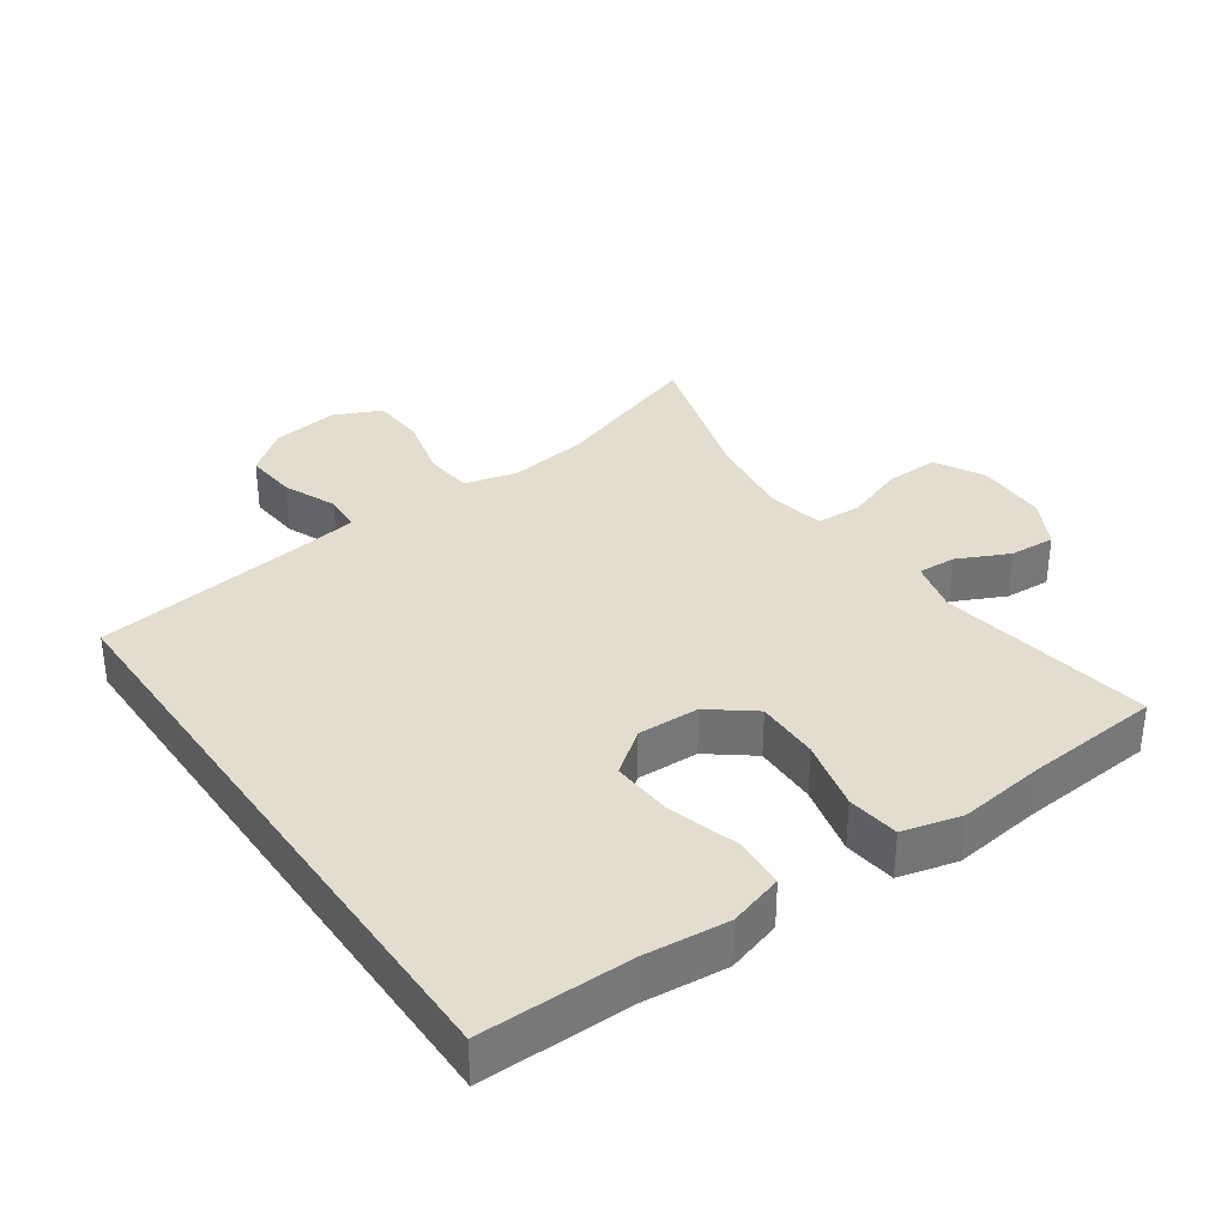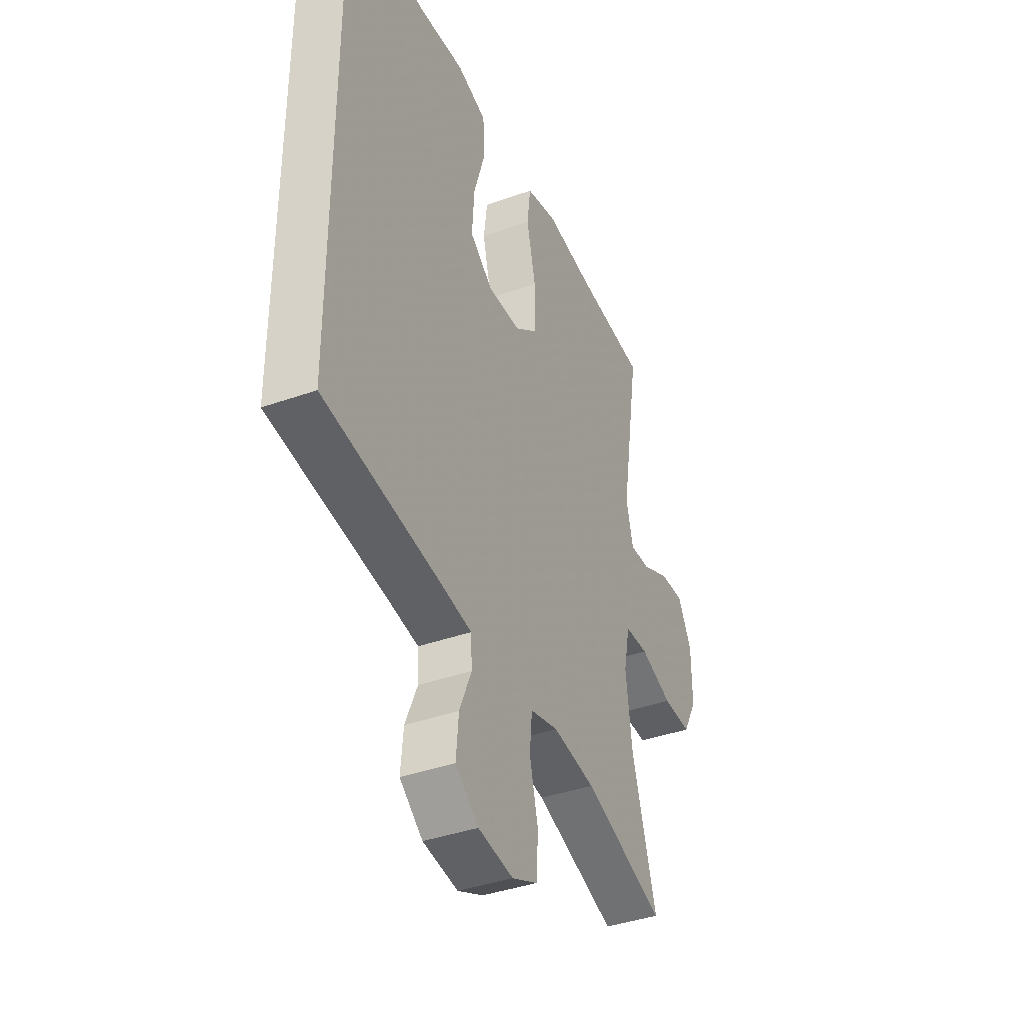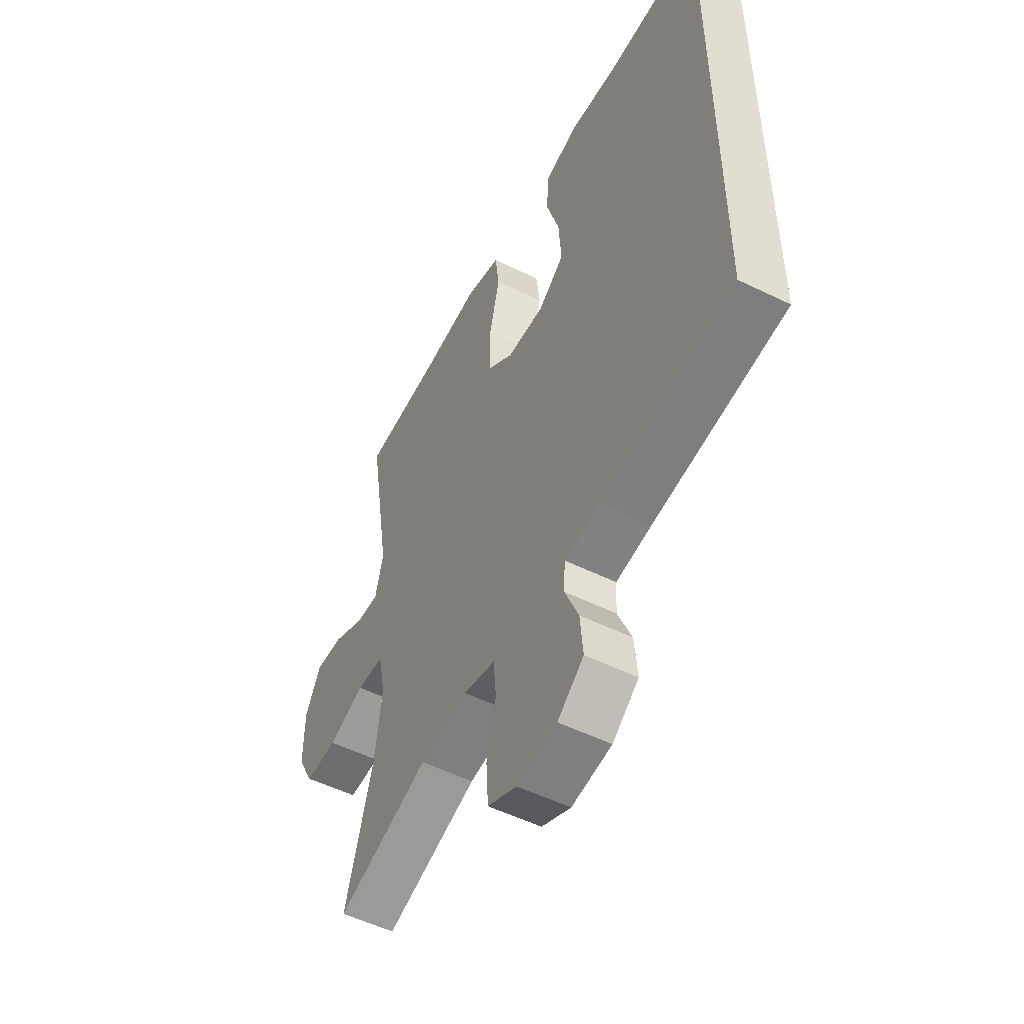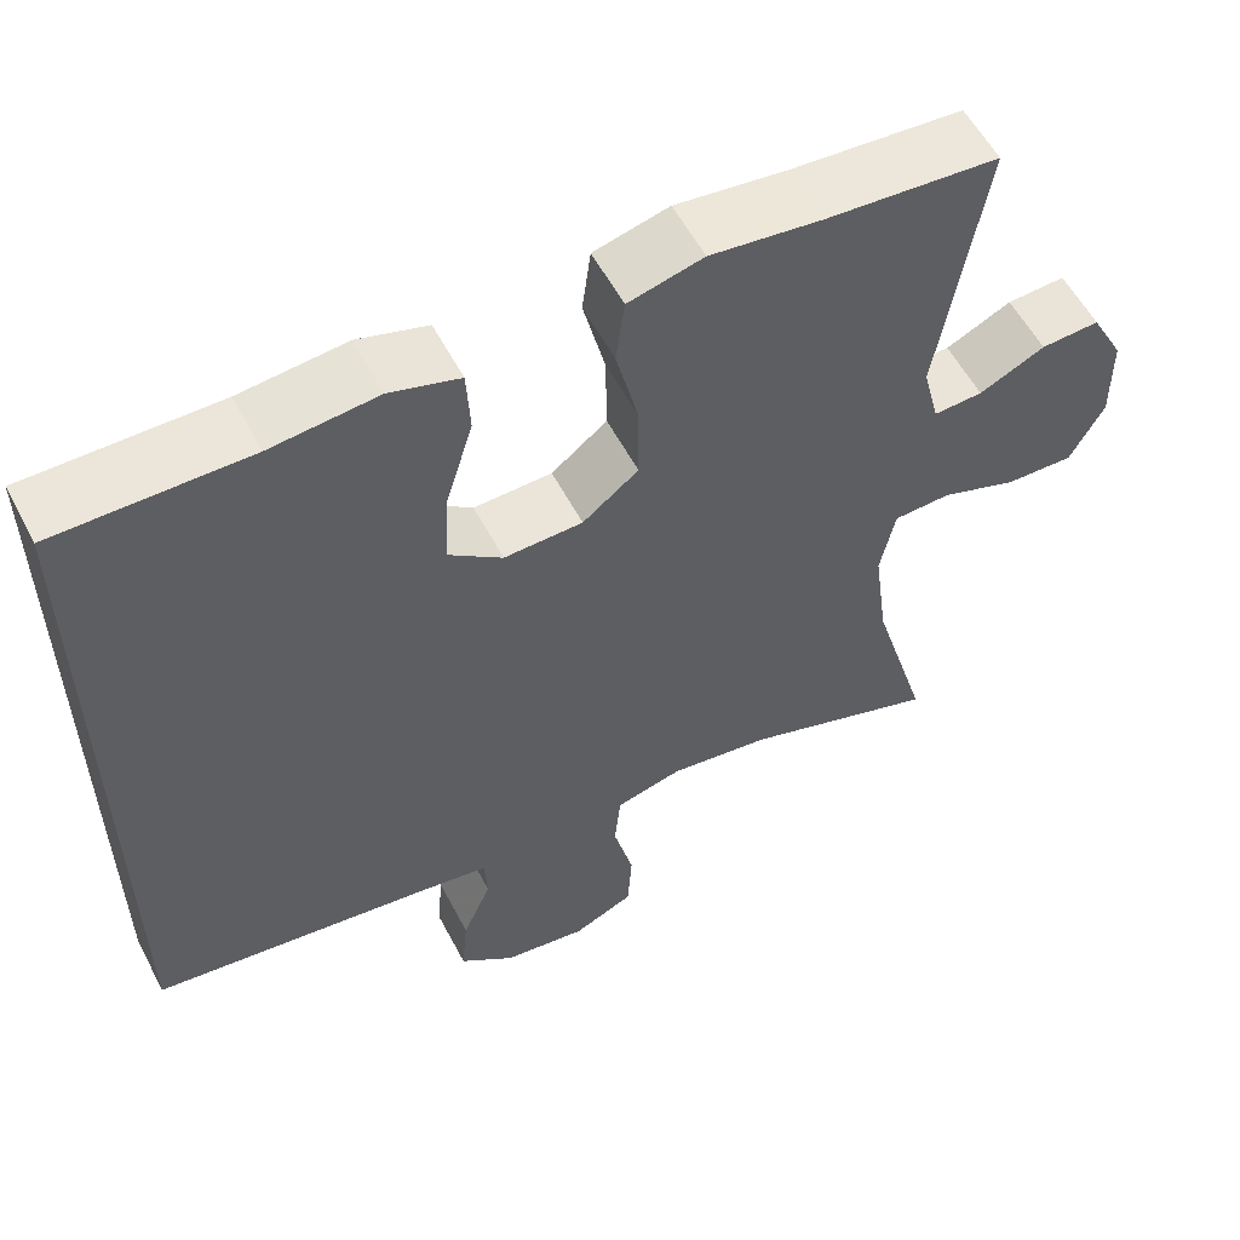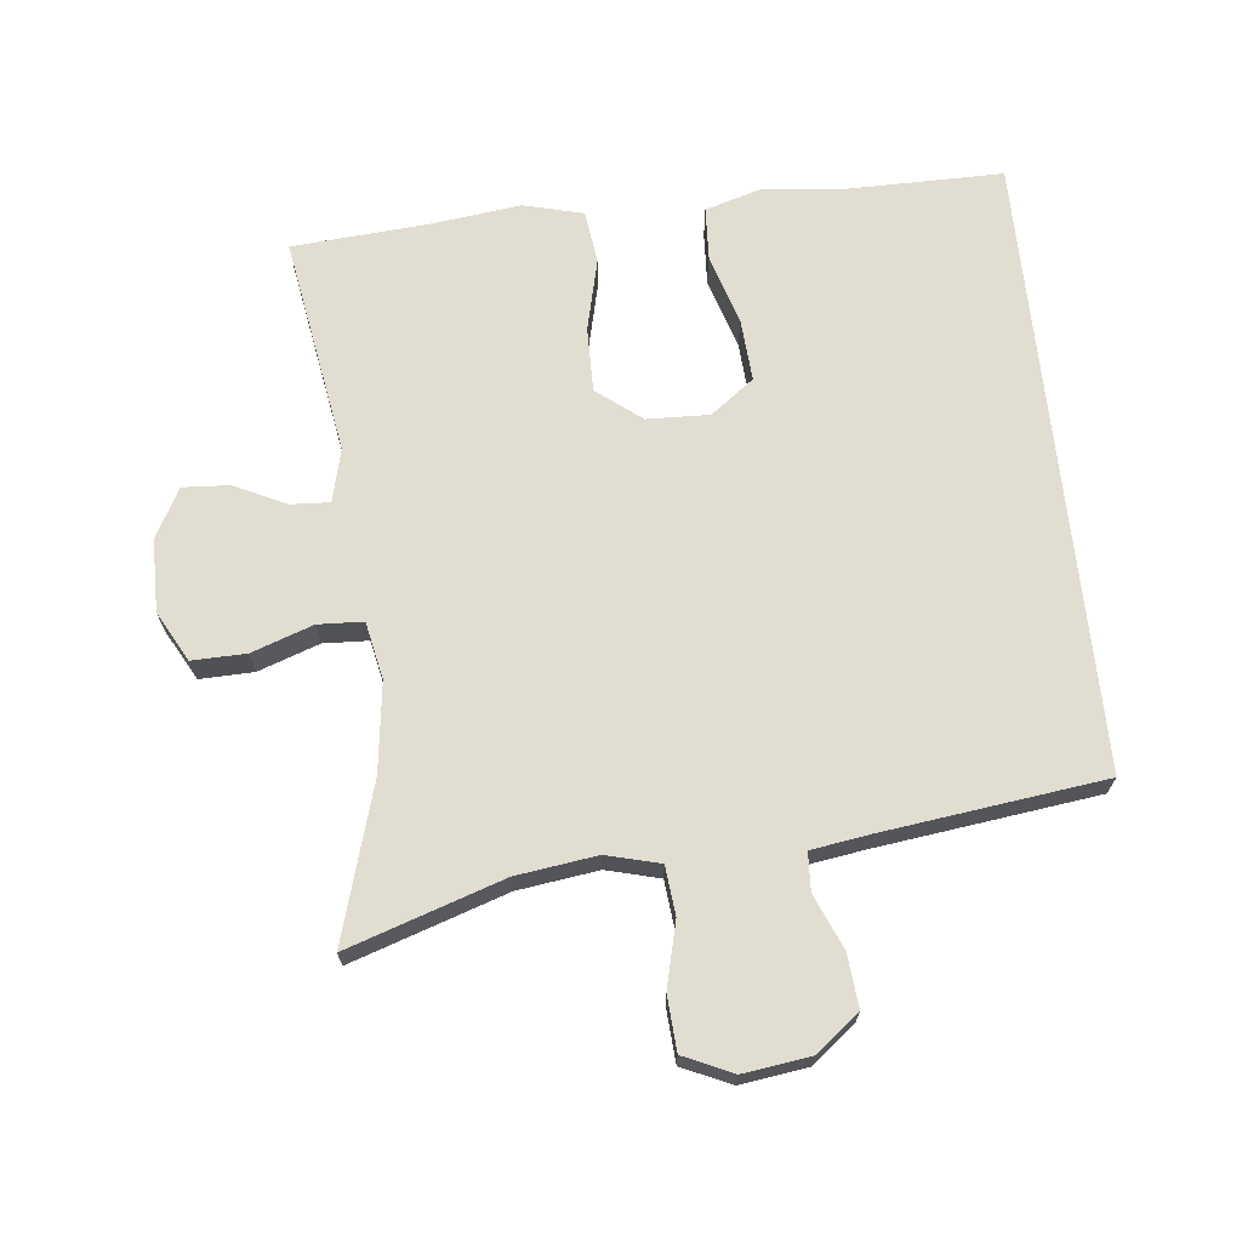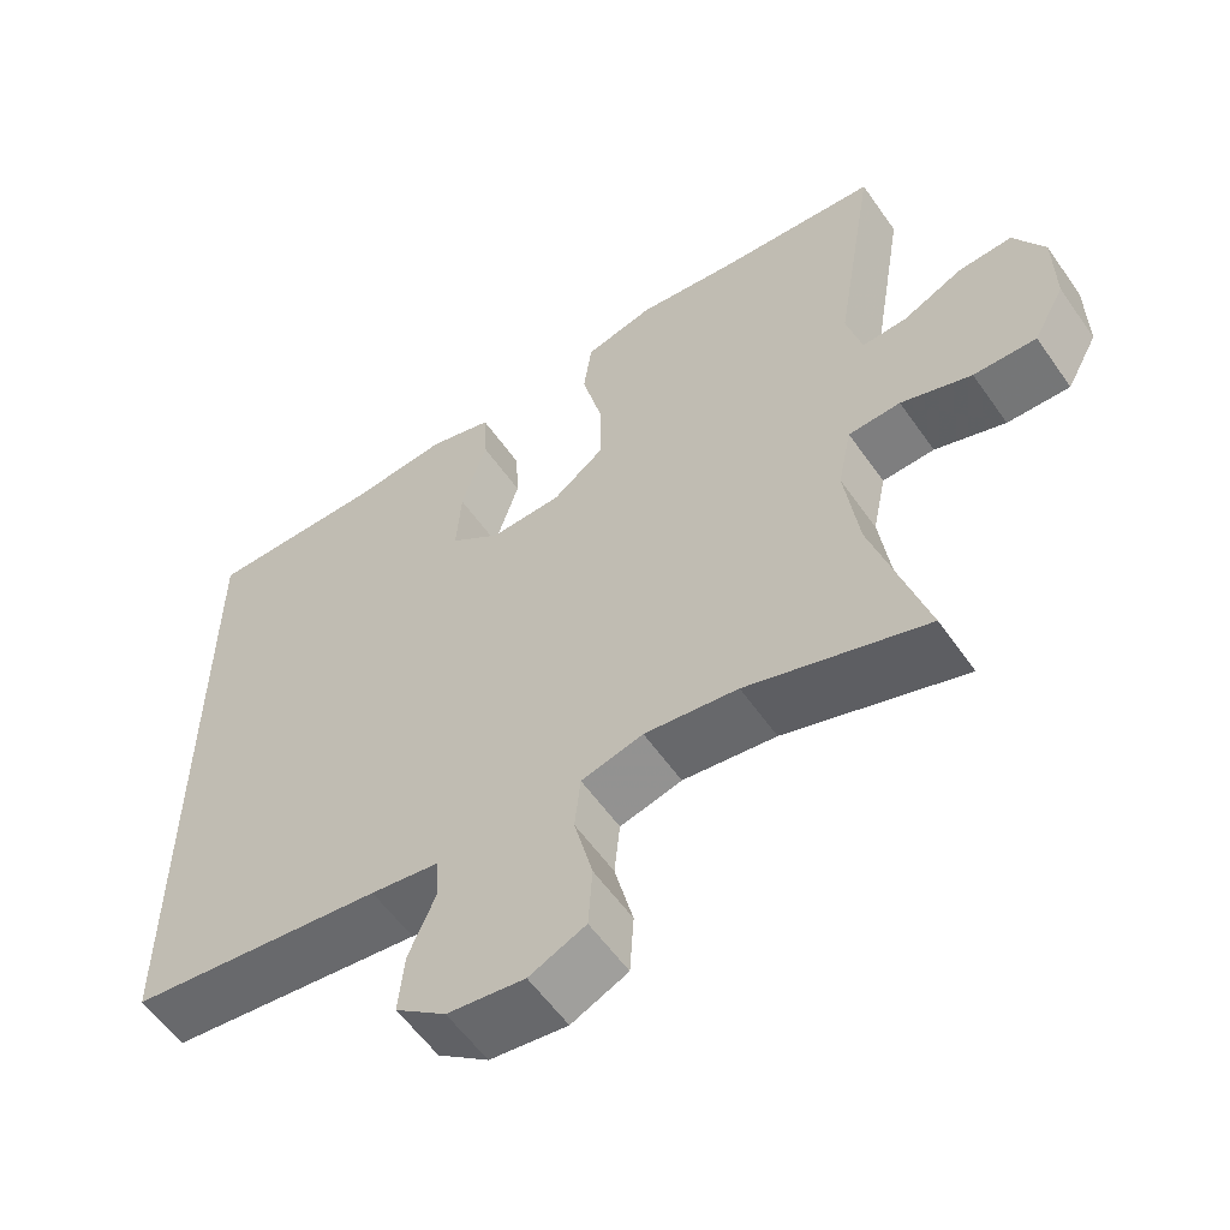
<metadata>
{"format":"obj","ext":"obj","renderer":"f3d","projection":"perspective","resolution":1024,"background":"white","views":[{"elev":34.8,"azim":-34.9,"up":"+Y"},{"elev":-39.4,"azim":-66.1,"up":"+Z"},{"elev":-52.6,"azim":-117.9,"up":"+Z"},{"elev":56.8,"azim":-27.5,"up":"+Z"},{"elev":68.8,"azim":173.9,"up":"+Y"},{"elev":-57.7,"azim":34.7,"up":"+Z"}]}
</metadata>
<code>
v 0.5 0.07 0.5
v 0.448 0.07 0.185
v 0.467 0.07 0.109
v 0.523 0.07 0.112
v 0.598 0.07 0.148
v 0.665 0.07 0.152
v 0.703 0.07 0.081
v 0.704 0.07 -0.023
v 0.665 0.07 -0.095
v 0.587 0.07 -0.093
v 0.499 0.07 -0.062
v 0.434 0.07 -0.065
v 0.417 0.07 -0.148
v 0.434 0.07 -0.276
v 0.5 0.07 -0.5
v 0.277 0.07 -0.426
v 0.161 0.07 -0.41
v 0.084 0.07 -0.43
v 0.077 0.07 -0.5
v 0.1 0.07 -0.593
v 0.095 0.07 -0.671
v 0.025 0.07 -0.703
v -0.071 0.07 -0.69
v -0.134 0.07 -0.641
v -0.127 0.07 -0.565
v -0.094 0.07 -0.487
v -0.097 0.07 -0.432
v -0.182 0.07 -0.419
v -0.5 0.07 -0.378
v -0.5 0.07 0.51
v -0.28 0.07 0.509
v -0.158 0.07 0.521
v -0.078 0.07 0.497
v -0.074 0.07 0.421
v -0.105 0.07 0.319
v -0.111 0.07 0.23
v -0.049 0.07 0.183
v 0.041 0.07 0.186
v 0.105 0.07 0.236
v 0.104 0.07 0.329
v 0.079 0.07 0.433
v 0.089 0.07 0.509
v 0.175 0.07 0.531
v 0.303 0.07 0.515
v 0.5 0 0.5
v 0.448 0 0.185
v 0.467 0 0.109
v 0.523 0 0.112
v 0.598 0 0.148
v 0.665 0 0.152
v 0.703 0 0.081
v 0.704 0 -0.023
v 0.665 0 -0.095
v 0.587 0 -0.093
v 0.499 0 -0.062
v 0.434 0 -0.065
v 0.417 0 -0.148
v 0.434 0 -0.276
v 0.5 0 -0.5
v 0.277 0 -0.426
v 0.161 0 -0.41
v 0.084 0 -0.43
v 0.077 0 -0.5
v 0.1 0 -0.593
v 0.095 0 -0.671
v 0.025 0 -0.703
v -0.071 0 -0.69
v -0.134 0 -0.641
v -0.127 0 -0.565
v -0.094 0 -0.487
v -0.097 0 -0.432
v -0.182 0 -0.419
v -0.5 0 -0.378
v -0.5 0 0.51
v -0.28 0 0.509
v -0.158 0 0.521
v -0.078 0 0.497
v -0.074 0 0.421
v -0.105 0 0.319
v -0.111 0 0.23
v -0.049 0 0.183
v 0.041 0 0.186
v 0.105 0 0.236
v 0.104 0 0.329
v 0.079 0 0.433
v 0.089 0 0.509
v 0.175 0 0.531
v 0.303 0 0.515
f 42 43 44
f 41 42 44
f 40 41 44
f 44 1 2
f 40 44 2
f 39 40 2
f 38 39 2 3
f 37 38 3
f 33 34 35
f 32 33 35
f 31 32 35
f 31 35 36
f 30 31 36
f 29 30 36
f 28 29 36
f 27 28 36 37
f 24 25 26
f 23 24 26
f 22 23 26
f 21 22 26
f 20 21 26
f 19 20 26
f 26 27 37
f 19 26 37
f 18 19 37
f 14 15 16
f 13 14 16 17
f 18 37 3
f 17 18 3
f 13 17 3
f 12 13 3
f 9 10 11
f 8 9 11
f 7 8 11
f 6 7 11
f 5 6 11
f 4 5 11
f 3 4 11 12
f 88 87 86
f 88 86 85
f 88 85 84
f 46 45 88
f 46 88 84
f 46 84 83
f 47 46 83 82
f 47 82 81
f 79 78 77
f 79 77 76
f 79 76 75
f 80 79 75
f 80 75 74
f 80 74 73
f 80 73 72
f 81 80 72 71
f 70 69 68
f 70 68 67
f 70 67 66
f 70 66 65
f 70 65 64
f 70 64 63
f 81 71 70
f 81 70 63
f 81 63 62
f 60 59 58
f 61 60 58 57
f 47 81 62
f 47 62 61
f 47 61 57
f 47 57 56
f 55 54 53
f 55 53 52
f 55 52 51
f 55 51 50
f 55 50 49
f 55 49 48
f 56 55 48 47
f 1 45 46 2
f 2 46 47 3
f 3 47 48 4
f 4 48 49 5
f 5 49 50 6
f 6 50 51 7
f 7 51 52 8
f 8 52 53 9
f 9 53 54 10
f 10 54 55 11
f 11 55 56 12
f 12 56 57 13
f 13 57 58 14
f 14 58 59 15
f 15 59 60 16
f 16 60 61 17
f 17 61 62 18
f 18 62 63 19
f 19 63 64 20
f 20 64 65 21
f 21 65 66 22
f 22 66 67 23
f 23 67 68 24
f 24 68 69 25
f 25 69 70 26
f 26 70 71 27
f 27 71 72 28
f 28 72 73 29
f 29 73 74 30
f 30 74 75 31
f 31 75 76 32
f 32 76 77 33
f 33 77 78 34
f 34 78 79 35
f 35 79 80 36
f 36 80 81 37
f 37 81 82 38
f 38 82 83 39
f 39 83 84 40
f 40 84 85 41
f 41 85 86 42
f 42 86 87 43
f 43 87 88 44
f 44 88 45 1

</code>
